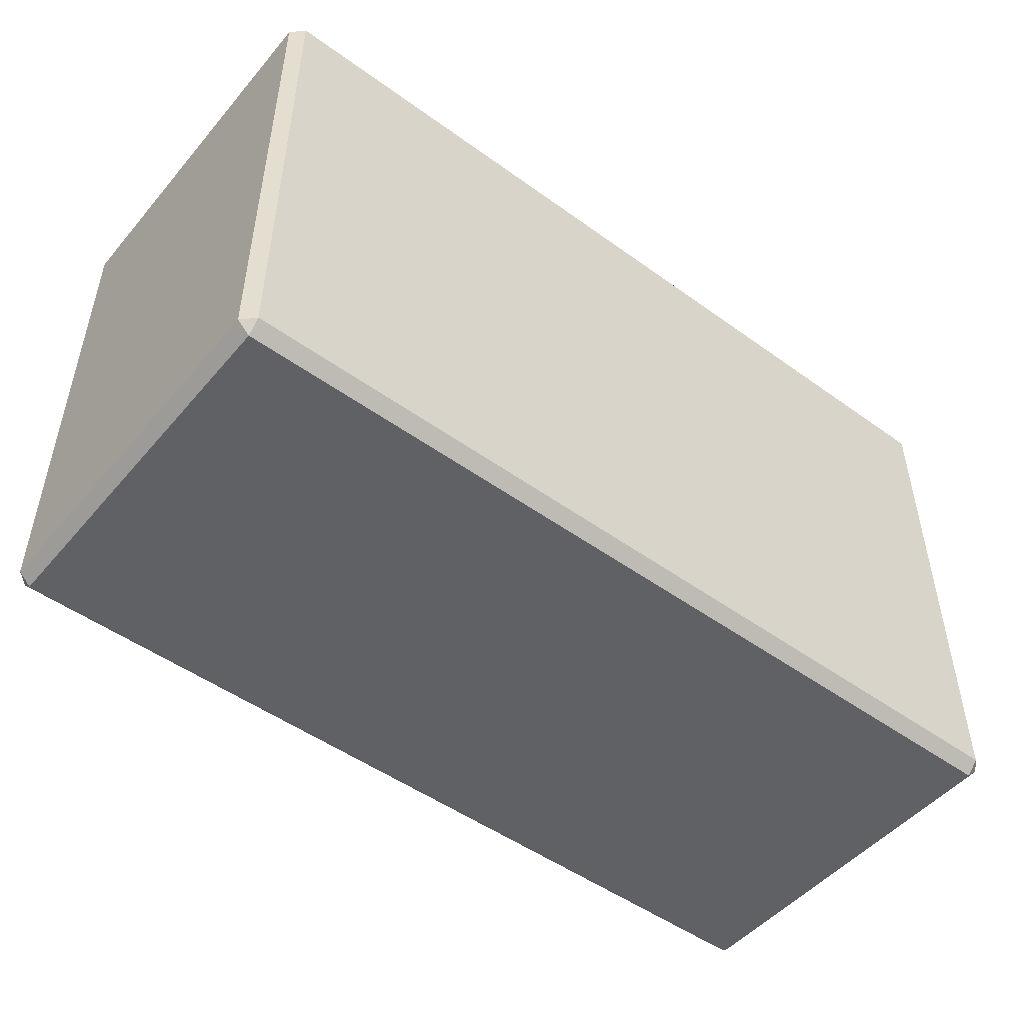
<metadata>
{"format":"obj","ext":"obj","renderer":"f3d","projection":"perspective","resolution":1024,"background":"white","views":[{"elev":-49.5,"azim":-38.6,"up":"+Z"}]}
</metadata>
<code>
o Bolts
v -0.07849 -0.005743 0.04271
v -0.07849 -0.005743 -0.03944
v 0.07106 -0.005743 -0.03944
v 0.07106 -0.005743 0.04271
v -0.08555 -0.06139 0.04977
v -0.08555 -0.05907 0.05209
v -0.08787 -0.05907 0.04977
v -0.08081 0.01167 0.04503
v -0.07849 0.009359 0.04271
v -0.08555 -0.06139 -0.0465
v -0.08787 -0.05907 -0.0465
v -0.08555 -0.05907 -0.04881
v -0.07849 0.009359 -0.03944
v -0.08081 0.01167 -0.04175
v 0.07812 -0.06139 0.04977
v 0.08044 -0.05907 0.04977
v 0.07812 -0.05907 0.05209
v 0.07106 0.009359 0.04271
v 0.07338 0.01167 0.04503
v 0.07812 -0.06139 -0.0465
v 0.07812 -0.05907 -0.04881
v 0.08044 -0.05907 -0.0465
v 0.07106 0.009359 -0.03944
v 0.07338 0.01167 -0.04175
v -0.08555 0.009359 0.05209
v -0.08555 0.01167 0.04977
v -0.08787 0.009359 0.04977
v -0.08555 0.01167 -0.0465
v -0.08555 0.009359 -0.04881
v -0.08787 0.009359 -0.0465
v 0.07812 0.01167 -0.0465
v 0.08044 0.009359 -0.0465
v 0.07812 0.009359 -0.04881
v 0.07812 0.01167 0.04977
v 0.07812 0.009359 0.05209
v 0.08044 0.009359 0.04977
v -0.006172 -0.005178 0.02474
v -0.006172 0.001424 0.02474
v -0.003343 -0.005178 0.01791
v -0.003343 0.001424 0.01791
v 0.003488 -0.005178 0.01508
v 0.003488 0.001424 0.01508
v 0.01032 -0.005178 0.01791
v 0.01032 0.001424 0.01791
v 0.01315 -0.005178 0.02474
v 0.01315 0.001424 0.02474
v 0.01032 -0.005178 0.03157
v 0.01032 0.001424 0.03157
v 0.003488 -0.005178 0.0344
v 0.003488 0.001424 0.0344
v -0.003343 -0.005178 0.03157
v -0.003343 0.001424 0.03157
v -0.01036 -0.005178 0.02474
v -0.006305 -0.005178 0.01494
v -0.006305 0.001424 0.01494
v -0.01036 0.001424 0.02474
v 0.003488 -0.005178 0.01089
v 0.003488 0.001424 0.01089
v 0.01328 -0.005178 0.01494
v 0.01328 0.001424 0.01494
v 0.01734 -0.005178 0.02474
v 0.01734 0.001424 0.02474
v 0.01328 -0.005178 0.03453
v 0.01328 0.001424 0.03453
v 0.003488 -0.005178 0.03859
v 0.003488 0.001424 0.03859
v -0.006305 -0.005178 0.03453
v -0.006305 0.001424 0.03453
v -0.02611 -0.005178 0.02976
v -0.02611 0.001424 0.02976
v -0.03105 -0.005178 0.03526
v -0.03105 0.001424 0.03526
v -0.03843 -0.005178 0.03565
v -0.03843 0.001424 0.03565
v -0.04393 -0.005178 0.03071
v -0.04393 0.001424 0.03071
v -0.04432 -0.005178 0.02332
v -0.04432 0.001424 0.02332
v -0.03938 -0.005178 0.01783
v -0.03938 0.001424 0.01783
v -0.032 -0.005178 0.01743
v -0.032 0.001424 0.01743
v -0.0265 -0.005178 0.02238
v -0.0265 0.001424 0.02238
v -0.02216 -0.005178 0.03115
v -0.02924 -0.005178 0.03904
v -0.02924 0.001424 0.03904
v -0.02216 0.001424 0.03115
v -0.03983 -0.005178 0.0396
v -0.03983 0.001424 0.0396
v -0.04771 -0.005178 0.03251
v -0.04771 0.001424 0.03251
v -0.04827 -0.005178 0.02193
v -0.04827 0.001424 0.02193
v -0.04119 -0.005178 0.01405
v -0.04119 0.001424 0.01405
v -0.0306 -0.005178 0.01348
v -0.0306 0.001424 0.01348
v -0.02272 -0.005178 0.02057
v -0.02272 0.001424 0.02057
v -0.03263 -0.005178 -0.02479
v -0.03263 0.001424 -0.02479
v -0.0305 -0.005178 -0.01771
v -0.0305 0.001424 -0.01771
v -0.034 -0.005178 -0.01119
v -0.034 0.001424 -0.01119
v -0.04108 -0.005178 -0.009065
v -0.04108 0.001424 -0.009065
v -0.04759 -0.005178 -0.01257
v -0.04759 0.001424 -0.01257
v -0.04972 -0.005178 -0.01965
v -0.04972 0.001424 -0.01965
v -0.04622 -0.005178 -0.02616
v -0.04622 0.001424 -0.02616
v -0.03914 -0.005178 -0.02829
v -0.03914 0.001424 -0.02829
v -0.02938 -0.005178 -0.02744
v -0.02633 -0.005178 -0.01729
v -0.02633 0.001424 -0.01729
v -0.02938 0.001424 -0.02744
v -0.03135 -0.005178 -0.007949
v -0.03135 0.001424 -0.007949
v -0.0415 -0.005178 -0.004896
v -0.0415 0.001424 -0.004896
v -0.05084 -0.005178 -0.009916
v -0.05084 0.001424 -0.009916
v -0.05389 -0.005178 -0.02007
v -0.05389 0.001424 -0.02007
v -0.04887 -0.005178 -0.0294
v -0.04887 0.001424 -0.0294
v -0.03872 -0.005178 -0.03246
v -0.03872 0.001424 -0.03246
v -0.05861 -0.005178 -0.004209
v -0.05861 0.001424 -0.004209
v -0.05257 -0.005178 5.5e-05
v -0.05257 0.001424 5.5e-05
v -0.05131 -0.005178 0.007341
v -0.05131 0.001424 0.007341
v -0.05558 -0.005178 0.01338
v -0.05558 0.001424 0.01338
v -0.06286 -0.005178 0.01464
v -0.06286 0.001424 0.01464
v -0.0689 -0.005178 0.01037
v -0.0689 0.001424 0.01037
v -0.07016 -0.005178 0.003088
v -0.07016 0.001424 0.003088
v -0.0659 -0.005178 -0.002952
v -0.0659 0.001424 -0.002952
v -0.05769 -0.005178 -0.008296
v -0.04903 -0.005178 -0.002183
v -0.04903 0.001424 -0.002183
v -0.05769 0.001424 -0.008296
v -0.04723 -0.005178 0.008263
v -0.04723 0.001424 0.008263
v -0.05334 -0.005178 0.01692
v -0.05334 0.001424 0.01692
v -0.06379 -0.005178 0.01872
v -0.06379 0.001424 0.01872
v -0.07245 -0.005178 0.01261
v -0.07245 0.001424 0.01261
v -0.07425 -0.005178 0.002166
v -0.07425 0.001424 0.002166
v -0.06814 -0.005178 -0.006494
v -0.06814 0.001424 -0.006494
v -0.0267 0.001385 -0.02758
v -0.02194 0.005956 -0.02758
v -0.02198 -0.003544 -0.02475
v -0.01721 0.001027 -0.02475
v -0.02002 -0.005586 -0.01792
v -0.01525 -0.001015 -0.01792
v -0.02198 -0.003544 -0.01109
v -0.01721 0.001027 -0.01109
v -0.0267 0.001385 -0.008262
v -0.02194 0.005956 -0.008262
v -0.03143 0.006314 -0.01109
v -0.02667 0.01089 -0.01109
v -0.03339 0.008356 -0.01792
v -0.02863 0.01293 -0.01792
v -0.03143 0.006314 -0.02475
v -0.02667 0.01089 -0.02475
v -0.0267 0.001385 -0.03177
v -0.01992 -0.005682 -0.02772
v -0.01516 -0.001111 -0.02772
v -0.02194 0.005956 -0.03177
v -0.01712 -0.008609 -0.01792
v -0.01235 -0.004039 -0.01792
v -0.01992 -0.005682 -0.008128
v -0.01516 -0.001111 -0.008128
v -0.0267 0.001385 -0.004072
v -0.02194 0.005956 -0.004072
v -0.03349 0.008452 -0.008128
v -0.02872 0.01302 -0.008128
v -0.03629 0.01138 -0.01792
v -0.03153 0.01595 -0.01792
v -0.03349 0.008452 -0.02772
v -0.02872 0.01302 -0.02772
v -0.007359 0.001385 0.01282
v -0.007359 0.005956 0.008058
v -0.00453 -0.003544 0.008094
v -0.00453 0.001027 0.003329
v 0.002301 -0.005586 0.006135
v 0.002301 -0.001015 0.00137
v 0.009131 -0.003544 0.008094
v 0.009131 0.001027 0.003329
v 0.01196 0.001385 0.01282
v 0.01196 0.005956 0.008058
v 0.009131 0.006314 0.01755
v 0.009131 0.01089 0.01279
v 0.002301 0.008356 0.01951
v 0.002301 0.01293 0.01474
v -0.00453 0.006314 0.01755
v -0.00453 0.01089 0.01279
v -0.01155 0.001385 0.01282
v -0.007493 -0.005682 0.006043
v -0.007493 -0.001111 0.001278
v -0.01155 0.005956 0.008058
v 0.002301 -0.008609 0.003234
v 0.002301 -0.004039 -0.00153
v 0.01209 -0.005682 0.006043
v 0.01209 -0.001111 0.001278
v 0.01615 0.001385 0.01282
v 0.01615 0.005956 0.008058
v 0.01209 0.008452 0.0196
v 0.01209 0.01302 0.01484
v 0.002301 0.01138 0.02241
v 0.002301 0.01595 0.01765
v -0.007493 0.008452 0.0196
v -0.007493 0.01302 0.01484
v -0.04708 0.001889 -0.002364
v -0.04708 0.008492 -0.002364
v -0.04025 0.001889 0.000466
v -0.04025 0.008492 0.000466
v -0.03742 0.001889 0.007296
v -0.03742 0.008492 0.007296
v -0.04025 0.001889 0.01413
v -0.04025 0.008492 0.01413
v -0.04708 0.001889 0.01696
v -0.04708 0.008492 0.01696
v -0.05391 0.001889 0.01413
v -0.05391 0.008492 0.01413
v -0.05674 0.001889 0.007296
v -0.05674 0.008492 0.007296
v -0.05391 0.001889 0.000466
v -0.05391 0.008492 0.000466
v -0.04708 0.001889 -0.006554
v -0.03729 0.001889 -0.002497
v -0.03729 0.008492 -0.002497
v -0.04708 0.008492 -0.006554
v -0.03323 0.001889 0.007296
v -0.03323 0.008492 0.007296
v -0.03729 0.001889 0.01709
v -0.03729 0.008492 0.01709
v -0.04708 0.001889 0.02115
v -0.04708 0.008492 0.02115
v -0.05688 0.001889 0.01709
v -0.05688 0.008492 0.01709
v -0.06093 0.001889 0.007296
v -0.06093 0.008492 0.007296
v -0.05688 0.001889 -0.002497
v -0.05688 0.008492 -0.002497
v 0.0568 -0.005178 0.03219
v 0.0568 0.001424 0.03219
v 0.04967 -0.005178 0.03415
v 0.04967 0.001424 0.03415
v 0.04325 -0.005178 0.03049
v 0.04325 0.001424 0.03049
v 0.04129 -0.005178 0.02337
v 0.04129 0.001424 0.02337
v 0.04494 -0.005178 0.01694
v 0.04494 0.001424 0.01694
v 0.05207 -0.005178 0.01498
v 0.05207 0.001424 0.01498
v 0.05849 -0.005178 0.01863
v 0.05849 0.001424 0.01863
v 0.06046 -0.005178 0.02576
v 0.06046 0.001424 0.02576
v 0.05937 -0.005178 0.03549
v 0.04915 -0.005178 0.03831
v 0.04915 0.001424 0.03831
v 0.05937 0.001424 0.03549
v 0.03994 -0.005178 0.03307
v 0.03994 0.001424 0.03307
v 0.03713 -0.005178 0.02285
v 0.03713 0.001424 0.02285
v 0.04237 -0.005178 0.01363
v 0.04237 0.001424 0.01363
v 0.05259 -0.005178 0.01082
v 0.05259 0.001424 0.01082
v 0.0618 -0.005178 0.01606
v 0.0618 0.001424 0.01606
v 0.06461 -0.005178 0.02628
v 0.06461 0.001424 0.02628
v 0.03013 -0.005178 -0.000338
v 0.03013 0.001424 -0.000338
v 0.02543 -0.005178 -0.006049
v 0.02543 0.001424 -0.006049
v 0.02615 -0.005178 -0.01341
v 0.02615 0.001424 -0.01341
v 0.03186 -0.005178 -0.0181
v 0.03186 0.001424 -0.0181
v 0.03922 -0.005178 -0.01738
v 0.03922 0.001424 -0.01738
v 0.04392 -0.005178 -0.01167
v 0.04392 0.001424 -0.01167
v 0.0432 -0.005178 -0.004314
v 0.0432 0.001424 -0.004314
v 0.03749 -0.005178 0.000381
v 0.03749 0.001424 0.000381
v 0.02816 -0.005178 0.003359
v 0.02143 -0.005178 -0.004829
v 0.02143 0.001424 -0.004829
v 0.02816 0.001424 0.003359
v 0.02246 -0.005178 -0.01538
v 0.02246 0.001424 -0.01538
v 0.03064 -0.005178 -0.02211
v 0.03064 0.001424 -0.02211
v 0.0412 -0.005178 -0.02108
v 0.0412 0.001424 -0.02108
v 0.04793 -0.005178 -0.01289
v 0.04793 0.001424 -0.01289
v 0.0469 -0.005178 -0.002342
v 0.0469 0.001424 -0.002342
v 0.03871 -0.005178 0.004389
v 0.03871 0.001424 0.004389
v 0.04196 0.004396 0.01503
v 0.04196 0.011 0.01503
v 0.03726 0.004396 0.009318
v 0.03726 0.011 0.009318
v 0.03798 0.004396 0.001959
v 0.03798 0.011 0.001959
v 0.04369 0.004396 -0.002736
v 0.04369 0.011 -0.002736
v 0.05105 0.004396 -0.002017
v 0.05105 0.011 -0.002017
v 0.05575 0.004396 0.003694
v 0.05575 0.011 0.003694
v 0.05503 0.004396 0.01105
v 0.05503 0.011 0.01105
v 0.04932 0.004396 0.01575
v 0.04932 0.011 0.01575
v 0.03999 0.004396 0.01873
v 0.03325 0.004396 0.01054
v 0.03325 0.011 0.01054
v 0.03999 0.011 0.01873
v 0.03429 0.004396 -1.3e-05
v 0.03429 0.011 -1.3e-05
v 0.04247 0.004396 -0.006744
v 0.04247 0.011 -0.006744
v 0.05302 0.004396 -0.005714
v 0.05302 0.011 -0.005714
v 0.05976 0.004396 0.002475
v 0.05976 0.011 0.002475
v 0.05872 0.004396 0.01303
v 0.05872 0.011 0.01303
v 0.05054 0.004396 0.01976
v 0.05054 0.011 0.01976
v 0.002837 -0.005178 -0.01104
v 0.002837 0.001424 -0.01104
v -0.001858 -0.005178 -0.01675
v -0.001858 0.001424 -0.01675
v -0.00114 -0.005178 -0.02411
v -0.00114 0.001424 -0.02411
v 0.004572 -0.005178 -0.02881
v 0.004572 0.001424 -0.02881
v 0.01193 -0.005178 -0.02809
v 0.01193 0.001424 -0.02809
v 0.01663 -0.005178 -0.02238
v 0.01663 0.001424 -0.02238
v 0.01591 -0.005178 -0.01502
v 0.01591 0.001424 -0.01502
v 0.01019 -0.005178 -0.01032
v 0.01019 0.001424 -0.01032
v 0.000865 -0.005178 -0.007344
v -0.005867 -0.005178 -0.01553
v -0.005867 0.001424 -0.01553
v 0.000865 0.001424 -0.007344
v -0.004837 -0.005178 -0.02608
v -0.004837 0.001424 -0.02608
v 0.003352 -0.005178 -0.03281
v 0.003352 0.001424 -0.03281
v 0.0139 -0.005178 -0.03178
v 0.0139 0.001424 -0.03178
v 0.02063 -0.005178 -0.0236
v 0.02063 0.001424 -0.0236
v 0.0196 -0.005178 -0.01304
v 0.0196 0.001424 -0.01304
v 0.01141 -0.005178 -0.006313
v 0.01141 0.001424 -0.006313
v 0.05251 0.001385 -0.02856
v 0.05728 0.005956 -0.02856
v 0.05724 -0.003544 -0.02573
v 0.06201 0.001027 -0.02573
v 0.0592 -0.005586 -0.01889
v 0.06397 -0.001015 -0.01889
v 0.05724 -0.003544 -0.01206
v 0.06201 0.001027 -0.01206
v 0.05251 0.001385 -0.009235
v 0.05728 0.005956 -0.009235
v 0.04779 0.006314 -0.01206
v 0.05255 0.01089 -0.01206
v 0.04583 0.008356 -0.01889
v 0.05059 0.01293 -0.01889
v 0.04779 0.006314 -0.02573
v 0.05255 0.01089 -0.02573
v 0.05251 0.001385 -0.03275
v 0.0593 -0.005682 -0.02869
v 0.06406 -0.001111 -0.02869
v 0.05728 0.005956 -0.03275
v 0.0621 -0.008609 -0.01889
v 0.06687 -0.004039 -0.01889
v 0.0593 -0.005682 -0.009102
v 0.06406 -0.001111 -0.009102
v 0.05252 0.001385 -0.005045
v 0.05728 0.005956 -0.005045
v 0.04574 0.008452 -0.009102
v 0.0505 0.01302 -0.009102
v 0.04293 0.01138 -0.01889
v 0.04769 0.01595 -0.01889
v 0.04574 0.008452 -0.02869
v 0.0505 0.01302 -0.02869
v 0.02009 0.00267 -0.01876
v 0.02009 0.009272 -0.01876
v 0.01442 0.00267 -0.01401
v 0.01442 0.009272 -0.01401
v 0.007057 0.00267 -0.01466
v 0.007057 0.009272 -0.01466
v 0.002311 0.00267 -0.02033
v 0.002311 0.009272 -0.02033
v 0.002962 0.00267 -0.02769
v 0.002962 0.009272 -0.02769
v 0.00863 0.00267 -0.03244
v 0.00863 0.009272 -0.03244
v 0.01599 0.00267 -0.03179
v 0.01599 0.009272 -0.03179
v 0.02074 0.00267 -0.02612
v 0.02074 0.009272 -0.02612
v 0.0238 0.00267 -0.01682
v 0.01568 0.00267 -0.01001
v 0.01568 0.009272 -0.01001
v 0.0238 0.009272 -0.01682
v 0.005119 0.00267 -0.01094
v 0.005119 0.009272 -0.01094
v -0.001687 0.00267 -0.01907
v -0.001687 0.009272 -0.01907
v -0.000753 0.00267 -0.02963
v -0.000753 0.009272 -0.02963
v 0.007374 0.00267 -0.03644
v 0.007374 0.009272 -0.03644
v 0.01793 0.00267 -0.0355
v 0.01793 0.009272 -0.0355
v 0.02474 0.00267 -0.02738
v 0.02474 0.009272 -0.02738
v -0.08555 -0.02059 0.05209
v -0.08555 -0.006342 0.05209
v -0.08787 -0.006342 0.04977
v -0.08787 -0.02059 0.04977
v -0.08555 -0.006342 -0.04881
v -0.08555 -0.02059 -0.04881
v -0.08787 -0.02059 -0.0465
v -0.08787 -0.006342 -0.0465
v 0.08044 -0.006342 -0.0465
v 0.08044 -0.02059 -0.0465
v 0.07812 -0.02059 -0.04881
v 0.07812 -0.006342 -0.04881
v 0.07812 -0.006342 0.05209
v 0.07812 -0.02059 0.05209
v 0.08044 -0.02059 0.04977
v 0.08044 -0.006342 0.04977
f 7 456 459 11
f 23 13 2 3
f 24 19 34 31
f 13 9 1 2
f 12 458 463 21
f 9 18 4 1
f 32 461 464 33
f 18 23 3 4
f 29 457 460 30
f 3 2 1 4
f 8 14 28 26
f 19 8 26 34
f 14 24 31 28
f 5 6 7
f 10 11 12
f 15 16 17
f 20 21 22
f 25 26 27
f 28 29 30
f 31 32 33
f 34 35 36
f 10 5 7 11
f 17 466 453 6
f 26 28 30 27
f 457 29 33 464
f 20 10 12 21
f 28 31 33 29
f 461 32 36 468
f 15 20 22 16
f 31 34 36 32
f 35 465 468 36
f 5 15 17 6
f 34 26 25 35
f 9 13 14 8
f 13 23 24 14
f 23 18 19 24
f 18 9 8 19
f 10 20 15 5
f 53 56 55 54
f 54 55 58 57
f 57 58 60 59
f 59 60 62 61
f 61 62 64 63
f 63 64 66 65
f 45 47 48 46
f 65 66 68 67
f 67 68 56 53
f 47 49 50 48
f 39 37 53 54
f 38 40 55 56
f 41 39 54 57
f 40 42 58 55
f 43 41 57 59
f 42 44 60 58
f 45 43 59 61
f 44 46 62 60
f 47 45 61 63
f 46 48 64 62
f 49 47 63 65
f 48 50 66 64
f 51 49 65 67
f 50 52 68 66
f 37 51 67 53
f 52 38 56 68
f 43 45 46 44
f 41 43 44 42
f 39 41 42 40
f 37 39 40 38
f 51 37 38 52
f 49 51 52 50
f 85 88 87 86
f 86 87 90 89
f 89 90 92 91
f 91 92 94 93
f 93 94 96 95
f 95 96 98 97
f 77 79 80 78
f 97 98 100 99
f 99 100 88 85
f 79 81 82 80
f 71 69 85 86
f 70 72 87 88
f 73 71 86 89
f 72 74 90 87
f 75 73 89 91
f 74 76 92 90
f 77 75 91 93
f 76 78 94 92
f 79 77 93 95
f 78 80 96 94
f 81 79 95 97
f 80 82 98 96
f 83 81 97 99
f 82 84 100 98
f 69 83 99 85
f 84 70 88 100
f 75 77 78 76
f 73 75 76 74
f 71 73 74 72
f 69 71 72 70
f 83 69 70 84
f 81 83 84 82
f 117 120 119 118
f 118 119 122 121
f 121 122 124 123
f 123 124 126 125
f 125 126 128 127
f 127 128 130 129
f 109 111 112 110
f 129 130 132 131
f 131 132 120 117
f 111 113 114 112
f 103 101 117 118
f 102 104 119 120
f 105 103 118 121
f 104 106 122 119
f 107 105 121 123
f 106 108 124 122
f 109 107 123 125
f 108 110 126 124
f 111 109 125 127
f 110 112 128 126
f 113 111 127 129
f 112 114 130 128
f 115 113 129 131
f 114 116 132 130
f 101 115 131 117
f 116 102 120 132
f 107 109 110 108
f 105 107 108 106
f 103 105 106 104
f 101 103 104 102
f 115 101 102 116
f 113 115 116 114
f 149 152 151 150
f 150 151 154 153
f 153 154 156 155
f 155 156 158 157
f 157 158 160 159
f 159 160 162 161
f 141 143 144 142
f 161 162 164 163
f 163 164 152 149
f 143 145 146 144
f 135 133 149 150
f 134 136 151 152
f 137 135 150 153
f 136 138 154 151
f 139 137 153 155
f 138 140 156 154
f 141 139 155 157
f 140 142 158 156
f 143 141 157 159
f 142 144 160 158
f 145 143 159 161
f 144 146 162 160
f 147 145 161 163
f 146 148 164 162
f 133 147 163 149
f 148 134 152 164
f 139 141 142 140
f 137 139 140 138
f 135 137 138 136
f 133 135 136 134
f 147 133 134 148
f 145 147 148 146
f 181 184 183 182
f 182 183 186 185
f 185 186 188 187
f 187 188 190 189
f 189 190 192 191
f 191 192 194 193
f 173 175 176 174
f 193 194 196 195
f 195 196 184 181
f 175 177 178 176
f 167 165 181 182
f 166 168 183 184
f 169 167 182 185
f 168 170 186 183
f 171 169 185 187
f 170 172 188 186
f 173 171 187 189
f 172 174 190 188
f 175 173 189 191
f 174 176 192 190
f 177 175 191 193
f 176 178 194 192
f 179 177 193 195
f 178 180 196 194
f 165 179 195 181
f 180 166 184 196
f 171 173 174 172
f 169 171 172 170
f 167 169 170 168
f 165 167 168 166
f 179 165 166 180
f 177 179 180 178
f 213 216 215 214
f 214 215 218 217
f 217 218 220 219
f 219 220 222 221
f 221 222 224 223
f 223 224 226 225
f 205 207 208 206
f 225 226 228 227
f 227 228 216 213
f 207 209 210 208
f 199 197 213 214
f 198 200 215 216
f 201 199 214 217
f 200 202 218 215
f 203 201 217 219
f 202 204 220 218
f 205 203 219 221
f 204 206 222 220
f 207 205 221 223
f 206 208 224 222
f 209 207 223 225
f 208 210 226 224
f 211 209 225 227
f 210 212 228 226
f 197 211 227 213
f 212 198 216 228
f 203 205 206 204
f 201 203 204 202
f 199 201 202 200
f 197 199 200 198
f 211 197 198 212
f 209 211 212 210
f 245 248 247 246
f 246 247 250 249
f 249 250 252 251
f 251 252 254 253
f 253 254 256 255
f 255 256 258 257
f 237 239 240 238
f 257 258 260 259
f 259 260 248 245
f 239 241 242 240
f 231 229 245 246
f 230 232 247 248
f 233 231 246 249
f 232 234 250 247
f 235 233 249 251
f 234 236 252 250
f 237 235 251 253
f 236 238 254 252
f 239 237 253 255
f 238 240 256 254
f 241 239 255 257
f 240 242 258 256
f 243 241 257 259
f 242 244 260 258
f 229 243 259 245
f 244 230 248 260
f 235 237 238 236
f 233 235 236 234
f 231 233 234 232
f 229 231 232 230
f 243 229 230 244
f 241 243 244 242
f 277 280 279 278
f 278 279 282 281
f 281 282 284 283
f 283 284 286 285
f 285 286 288 287
f 287 288 290 289
f 269 271 272 270
f 289 290 292 291
f 291 292 280 277
f 271 273 274 272
f 263 261 277 278
f 262 264 279 280
f 265 263 278 281
f 264 266 282 279
f 267 265 281 283
f 266 268 284 282
f 269 267 283 285
f 268 270 286 284
f 271 269 285 287
f 270 272 288 286
f 273 271 287 289
f 272 274 290 288
f 275 273 289 291
f 274 276 292 290
f 261 275 291 277
f 276 262 280 292
f 267 269 270 268
f 265 267 268 266
f 263 265 266 264
f 261 263 264 262
f 275 261 262 276
f 273 275 276 274
f 309 312 311 310
f 310 311 314 313
f 313 314 316 315
f 315 316 318 317
f 317 318 320 319
f 319 320 322 321
f 301 303 304 302
f 321 322 324 323
f 323 324 312 309
f 303 305 306 304
f 295 293 309 310
f 294 296 311 312
f 297 295 310 313
f 296 298 314 311
f 299 297 313 315
f 298 300 316 314
f 301 299 315 317
f 300 302 318 316
f 303 301 317 319
f 302 304 320 318
f 305 303 319 321
f 304 306 322 320
f 307 305 321 323
f 306 308 324 322
f 293 307 323 309
f 308 294 312 324
f 299 301 302 300
f 297 299 300 298
f 295 297 298 296
f 293 295 296 294
f 307 293 294 308
f 305 307 308 306
f 341 344 343 342
f 342 343 346 345
f 345 346 348 347
f 347 348 350 349
f 349 350 352 351
f 351 352 354 353
f 333 335 336 334
f 353 354 356 355
f 355 356 344 341
f 335 337 338 336
f 327 325 341 342
f 326 328 343 344
f 329 327 342 345
f 328 330 346 343
f 331 329 345 347
f 330 332 348 346
f 333 331 347 349
f 332 334 350 348
f 335 333 349 351
f 334 336 352 350
f 337 335 351 353
f 336 338 354 352
f 339 337 353 355
f 338 340 356 354
f 325 339 355 341
f 340 326 344 356
f 331 333 334 332
f 329 331 332 330
f 327 329 330 328
f 325 327 328 326
f 339 325 326 340
f 337 339 340 338
f 373 376 375 374
f 374 375 378 377
f 377 378 380 379
f 379 380 382 381
f 381 382 384 383
f 383 384 386 385
f 365 367 368 366
f 385 386 388 387
f 387 388 376 373
f 367 369 370 368
f 359 357 373 374
f 358 360 375 376
f 361 359 374 377
f 360 362 378 375
f 363 361 377 379
f 362 364 380 378
f 365 363 379 381
f 364 366 382 380
f 367 365 381 383
f 366 368 384 382
f 369 367 383 385
f 368 370 386 384
f 371 369 385 387
f 370 372 388 386
f 357 371 387 373
f 372 358 376 388
f 363 365 366 364
f 361 363 364 362
f 359 361 362 360
f 357 359 360 358
f 371 357 358 372
f 369 371 372 370
f 405 408 407 406
f 406 407 410 409
f 409 410 412 411
f 411 412 414 413
f 413 414 416 415
f 415 416 418 417
f 397 399 400 398
f 417 418 420 419
f 419 420 408 405
f 399 401 402 400
f 391 389 405 406
f 390 392 407 408
f 393 391 406 409
f 392 394 410 407
f 395 393 409 411
f 394 396 412 410
f 397 395 411 413
f 396 398 414 412
f 399 397 413 415
f 398 400 416 414
f 401 399 415 417
f 400 402 418 416
f 403 401 417 419
f 402 404 420 418
f 389 403 419 405
f 404 390 408 420
f 395 397 398 396
f 393 395 396 394
f 391 393 394 392
f 389 391 392 390
f 403 389 390 404
f 401 403 404 402
f 437 440 439 438
f 438 439 442 441
f 441 442 444 443
f 443 444 446 445
f 445 446 448 447
f 447 448 450 449
f 429 431 432 430
f 449 450 452 451
f 451 452 440 437
f 431 433 434 432
f 423 421 437 438
f 422 424 439 440
f 425 423 438 441
f 424 426 442 439
f 427 425 441 443
f 426 428 444 442
f 429 427 443 445
f 428 430 446 444
f 431 429 445 447
f 430 432 448 446
f 433 431 447 449
f 432 434 450 448
f 435 433 449 451
f 434 436 452 450
f 421 435 451 437
f 436 422 440 452
f 427 429 430 428
f 425 427 428 426
f 423 425 426 424
f 421 423 424 422
f 435 421 422 436
f 433 435 436 434
f 466 17 16 467
f 22 462 467 16
f 465 35 25 454
f 458 12 11 459
f 462 22 21 463
f 455 27 30 460
f 6 453 456 7
f 466 467 468 465
f 462 463 464 461
f 458 459 460 457
f 454 455 456 453
f 457 464 463 458
f 461 468 467 462
f 455 460 459 456
f 465 454 453 466
f 454 25 27 455

</code>
